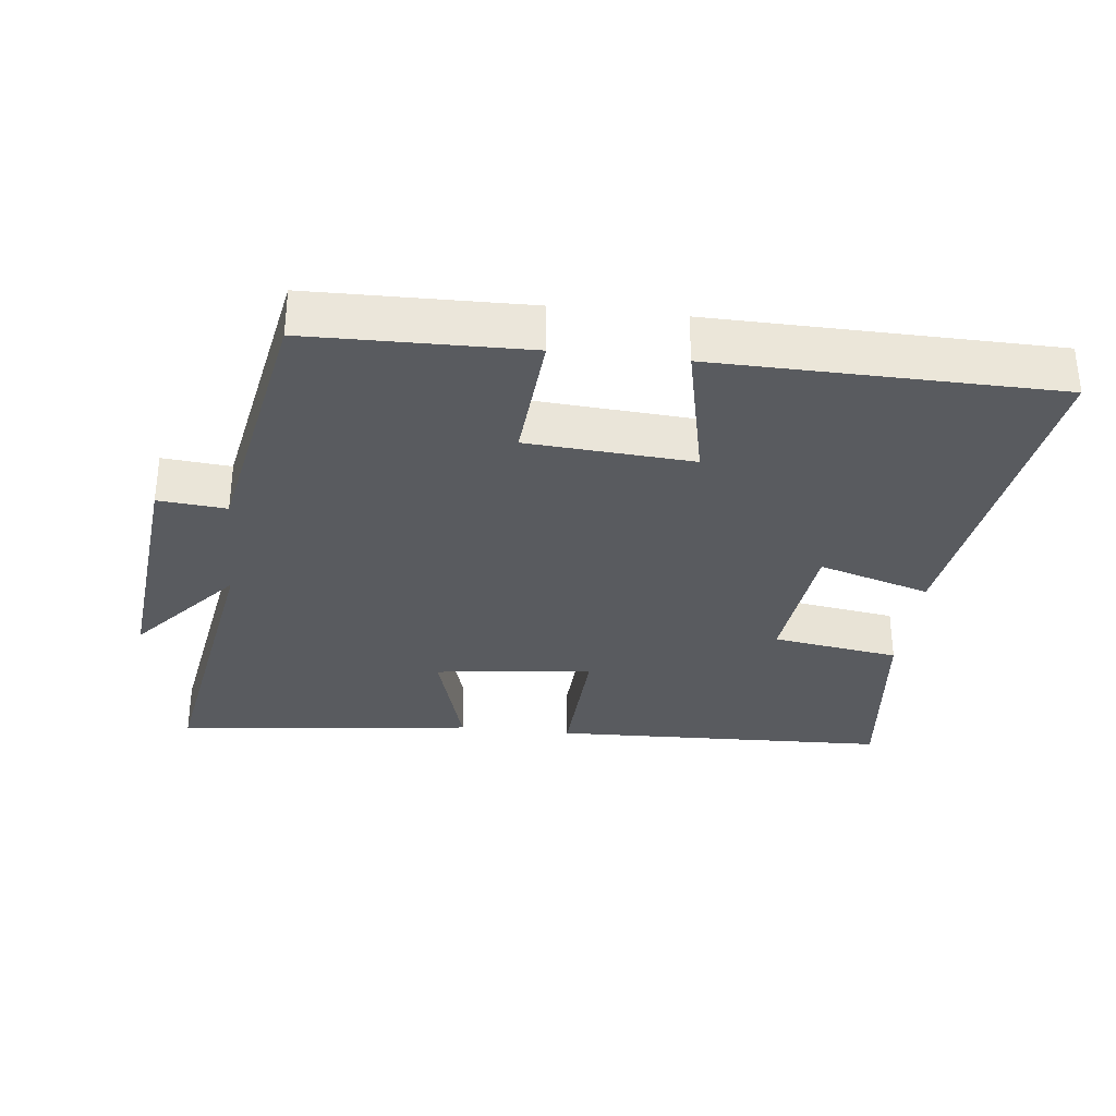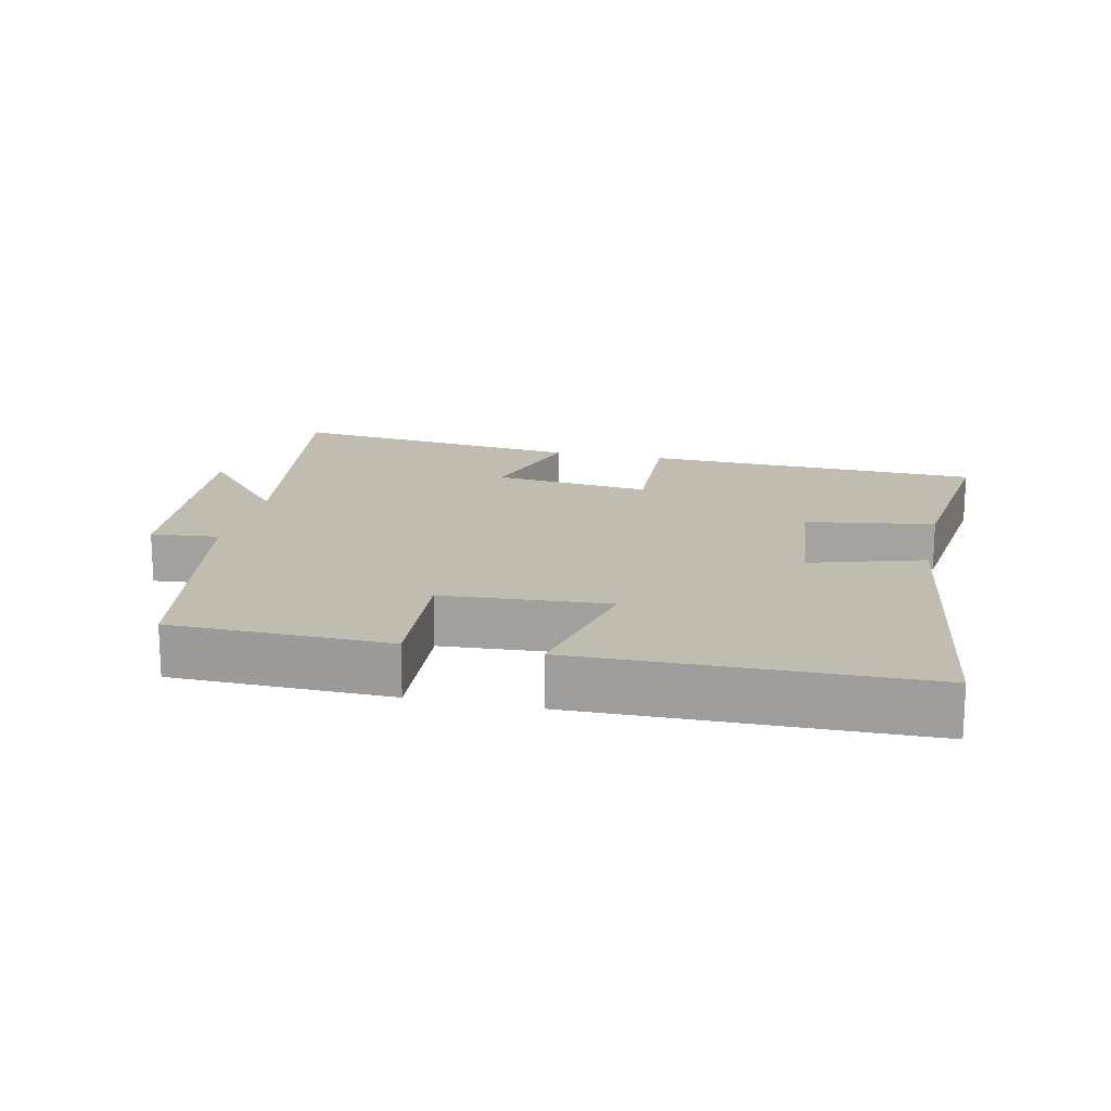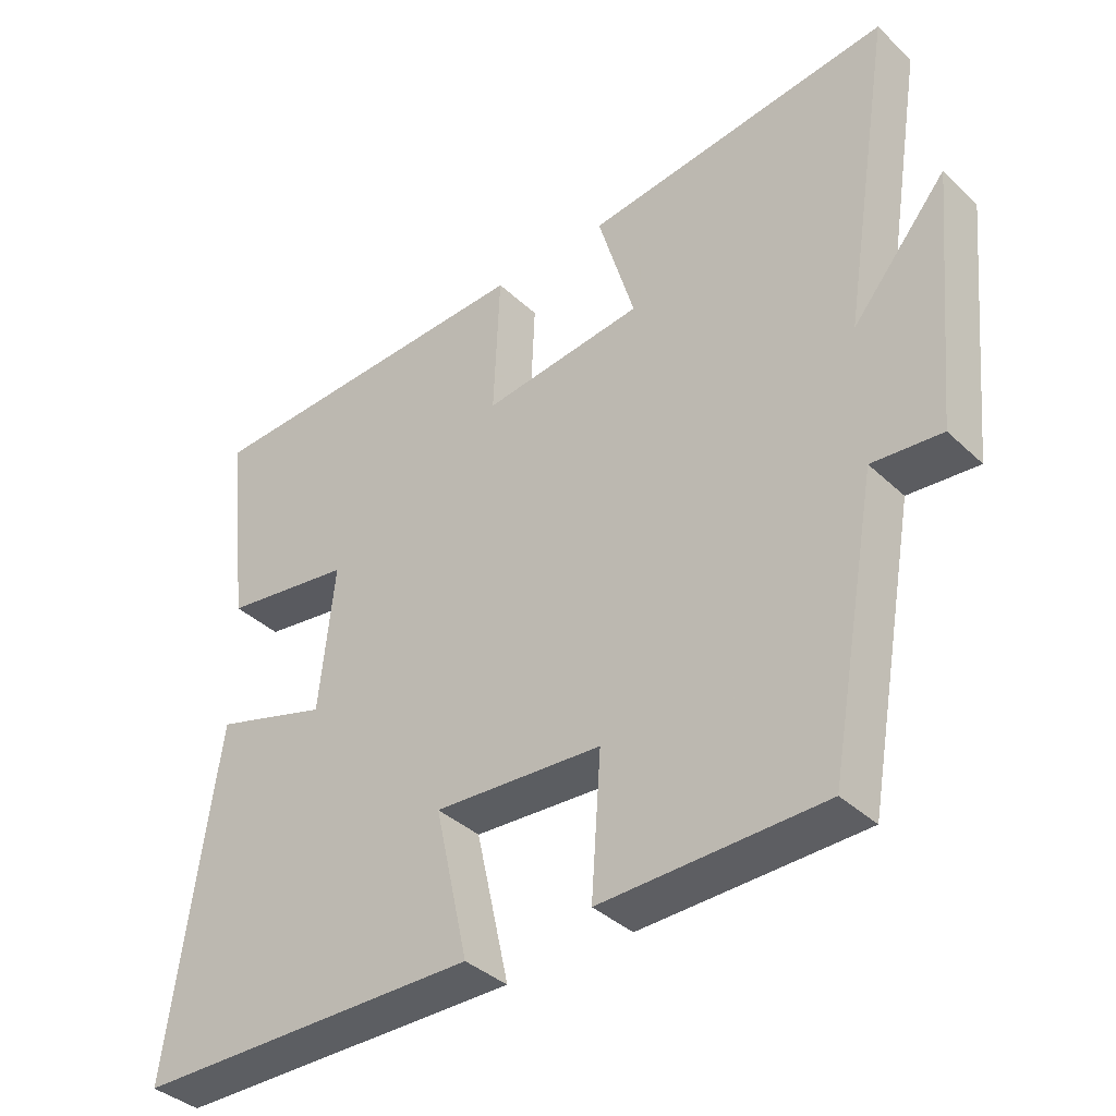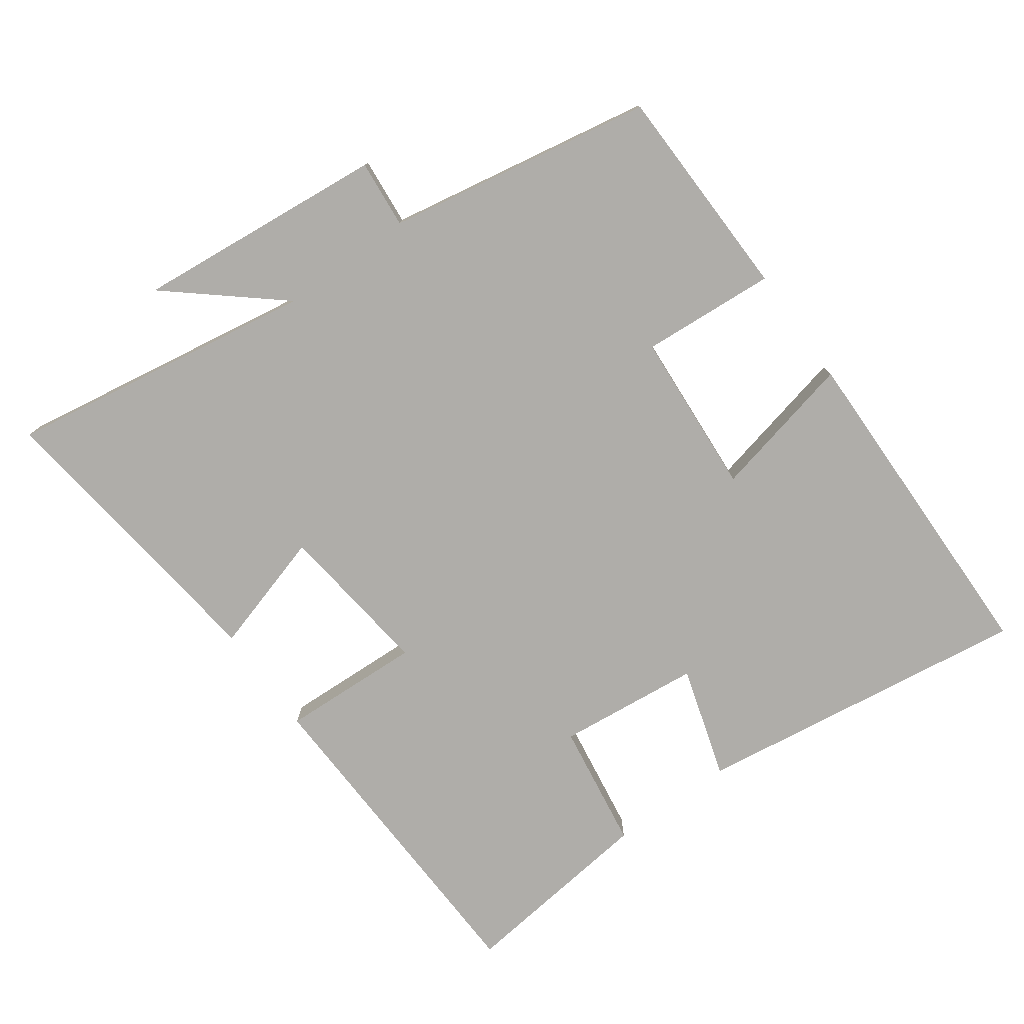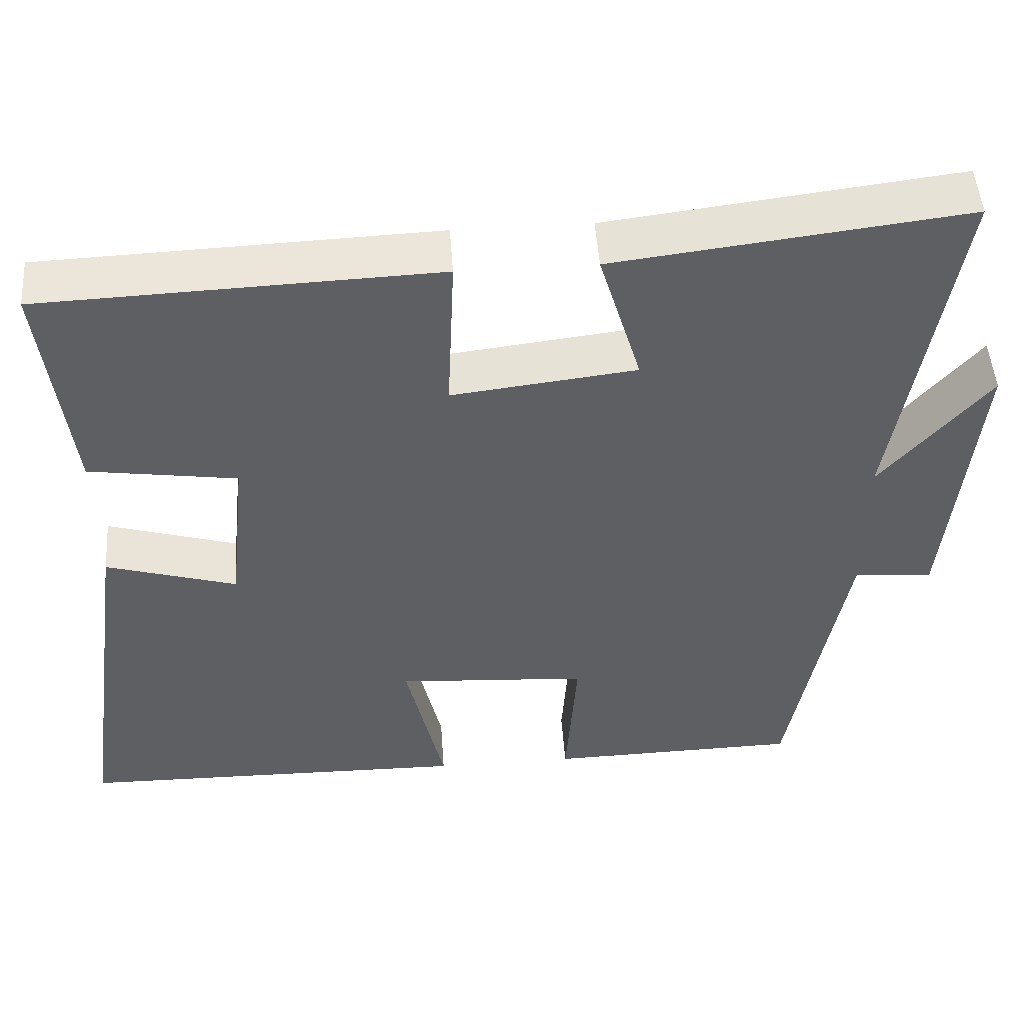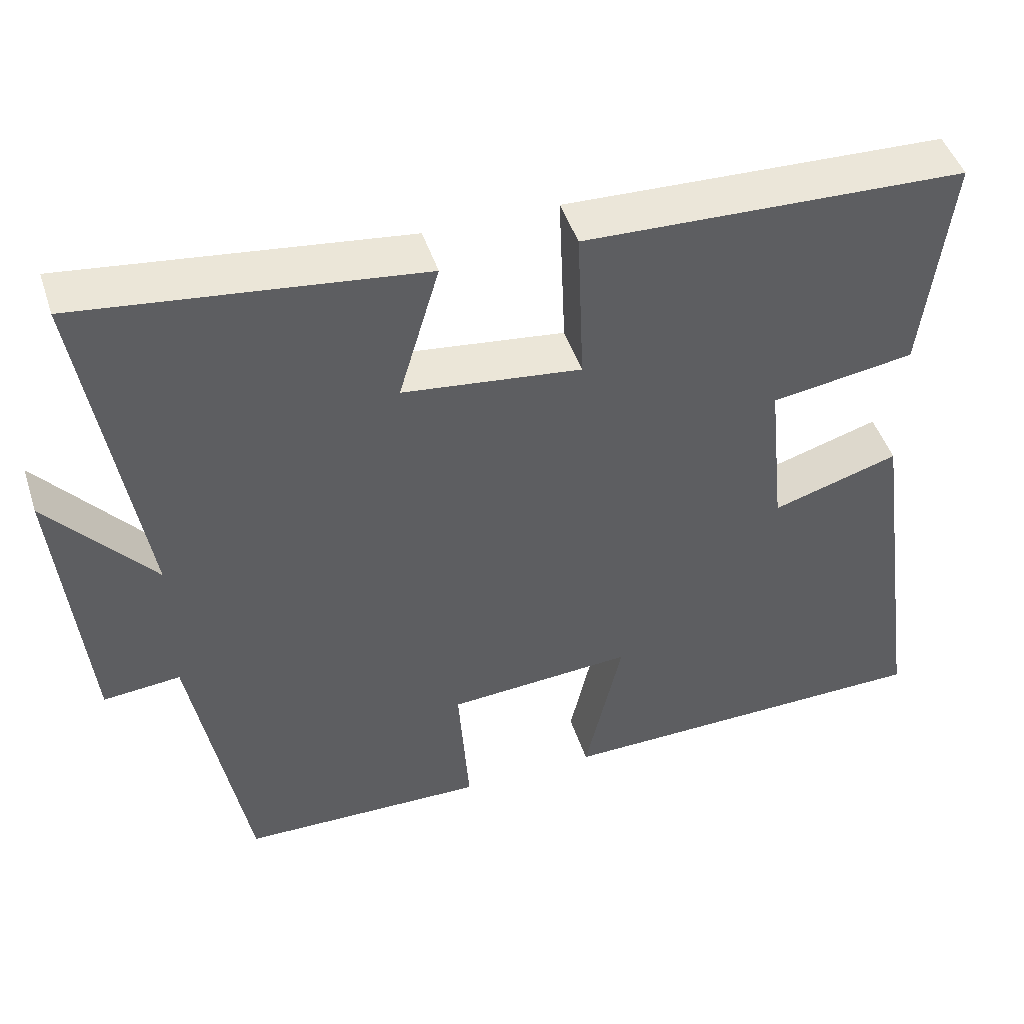
<metadata>
{"format":"obj","ext":"obj","renderer":"f3d","projection":"perspective","resolution":1024,"background":"white","views":[{"elev":-32.2,"azim":173.3,"up":"+Y"},{"elev":16.5,"azim":-167.5,"up":"+Y"},{"elev":-37.9,"azim":40.3,"up":"+Z"},{"elev":-77.3,"azim":125.8,"up":"+Y"},{"elev":49.5,"azim":-4.0,"up":"+Z"},{"elev":46.8,"azim":162.3,"up":"+Z"}]}
</metadata>
<code>
v -0.569 0.07 -0.493
v -0.5 0.07 0.001
v -0.335 0.07 -0.049
v -0.313 0.07 0.161
v -0.5 0.07 0.189
v -0.534 0.07 0.481
v -0.037 0.07 0.5
v -0.046 0.07 0.293
v 0.186 0.07 0.321
v 0.133 0.07 0.5
v 0.574 0.07 0.554
v 0.5 0.07 0.099
v 0.636 0.07 0.26
v 0.6 0.07 -0.11
v 0.5 0.07 -0.101
v 0.429 0.07 -0.493
v 0.11 0.07 -0.5
v 0.124 0.07 -0.302
v -0.118 0.07 -0.286
v -0.07 0.07 -0.5
v -0.569 0 -0.493
v -0.5 0 0.001
v -0.335 0 -0.049
v -0.313 0 0.161
v -0.5 0 0.189
v -0.534 0 0.481
v -0.037 0 0.5
v -0.046 0 0.293
v 0.186 0 0.321
v 0.133 0 0.5
v 0.574 0 0.554
v 0.5 0 0.099
v 0.636 0 0.26
v 0.6 0 -0.11
v 0.5 0 -0.101
v 0.429 0 -0.493
v 0.11 0 -0.5
v 0.124 0 -0.302
v -0.118 0 -0.286
v -0.07 0 -0.5
f 1 2 3
f 20 1 3
f 19 20 3
f 18 19 3 4
f 15 16 17 18
f 15 18 4
f 12 13 14 15
f 12 15 4
f 9 10 11 12
f 12 4 5
f 9 12 5
f 8 9 5
f 5 6 7 8
f 23 22 21
f 23 21 40
f 23 40 39
f 24 23 39 38
f 38 37 36 35
f 24 38 35
f 35 34 33 32
f 24 35 32
f 32 31 30 29
f 25 24 32
f 25 32 29
f 25 29 28
f 28 27 26 25
f 1 21 22 2
f 2 22 23 3
f 3 23 24 4
f 4 24 25 5
f 5 25 26 6
f 6 26 27 7
f 7 27 28 8
f 8 28 29 9
f 9 29 30 10
f 10 30 31 11
f 11 31 32 12
f 12 32 33 13
f 13 33 34 14
f 14 34 35 15
f 15 35 36 16
f 16 36 37 17
f 17 37 38 18
f 18 38 39 19
f 19 39 40 20
f 20 40 21 1

</code>
